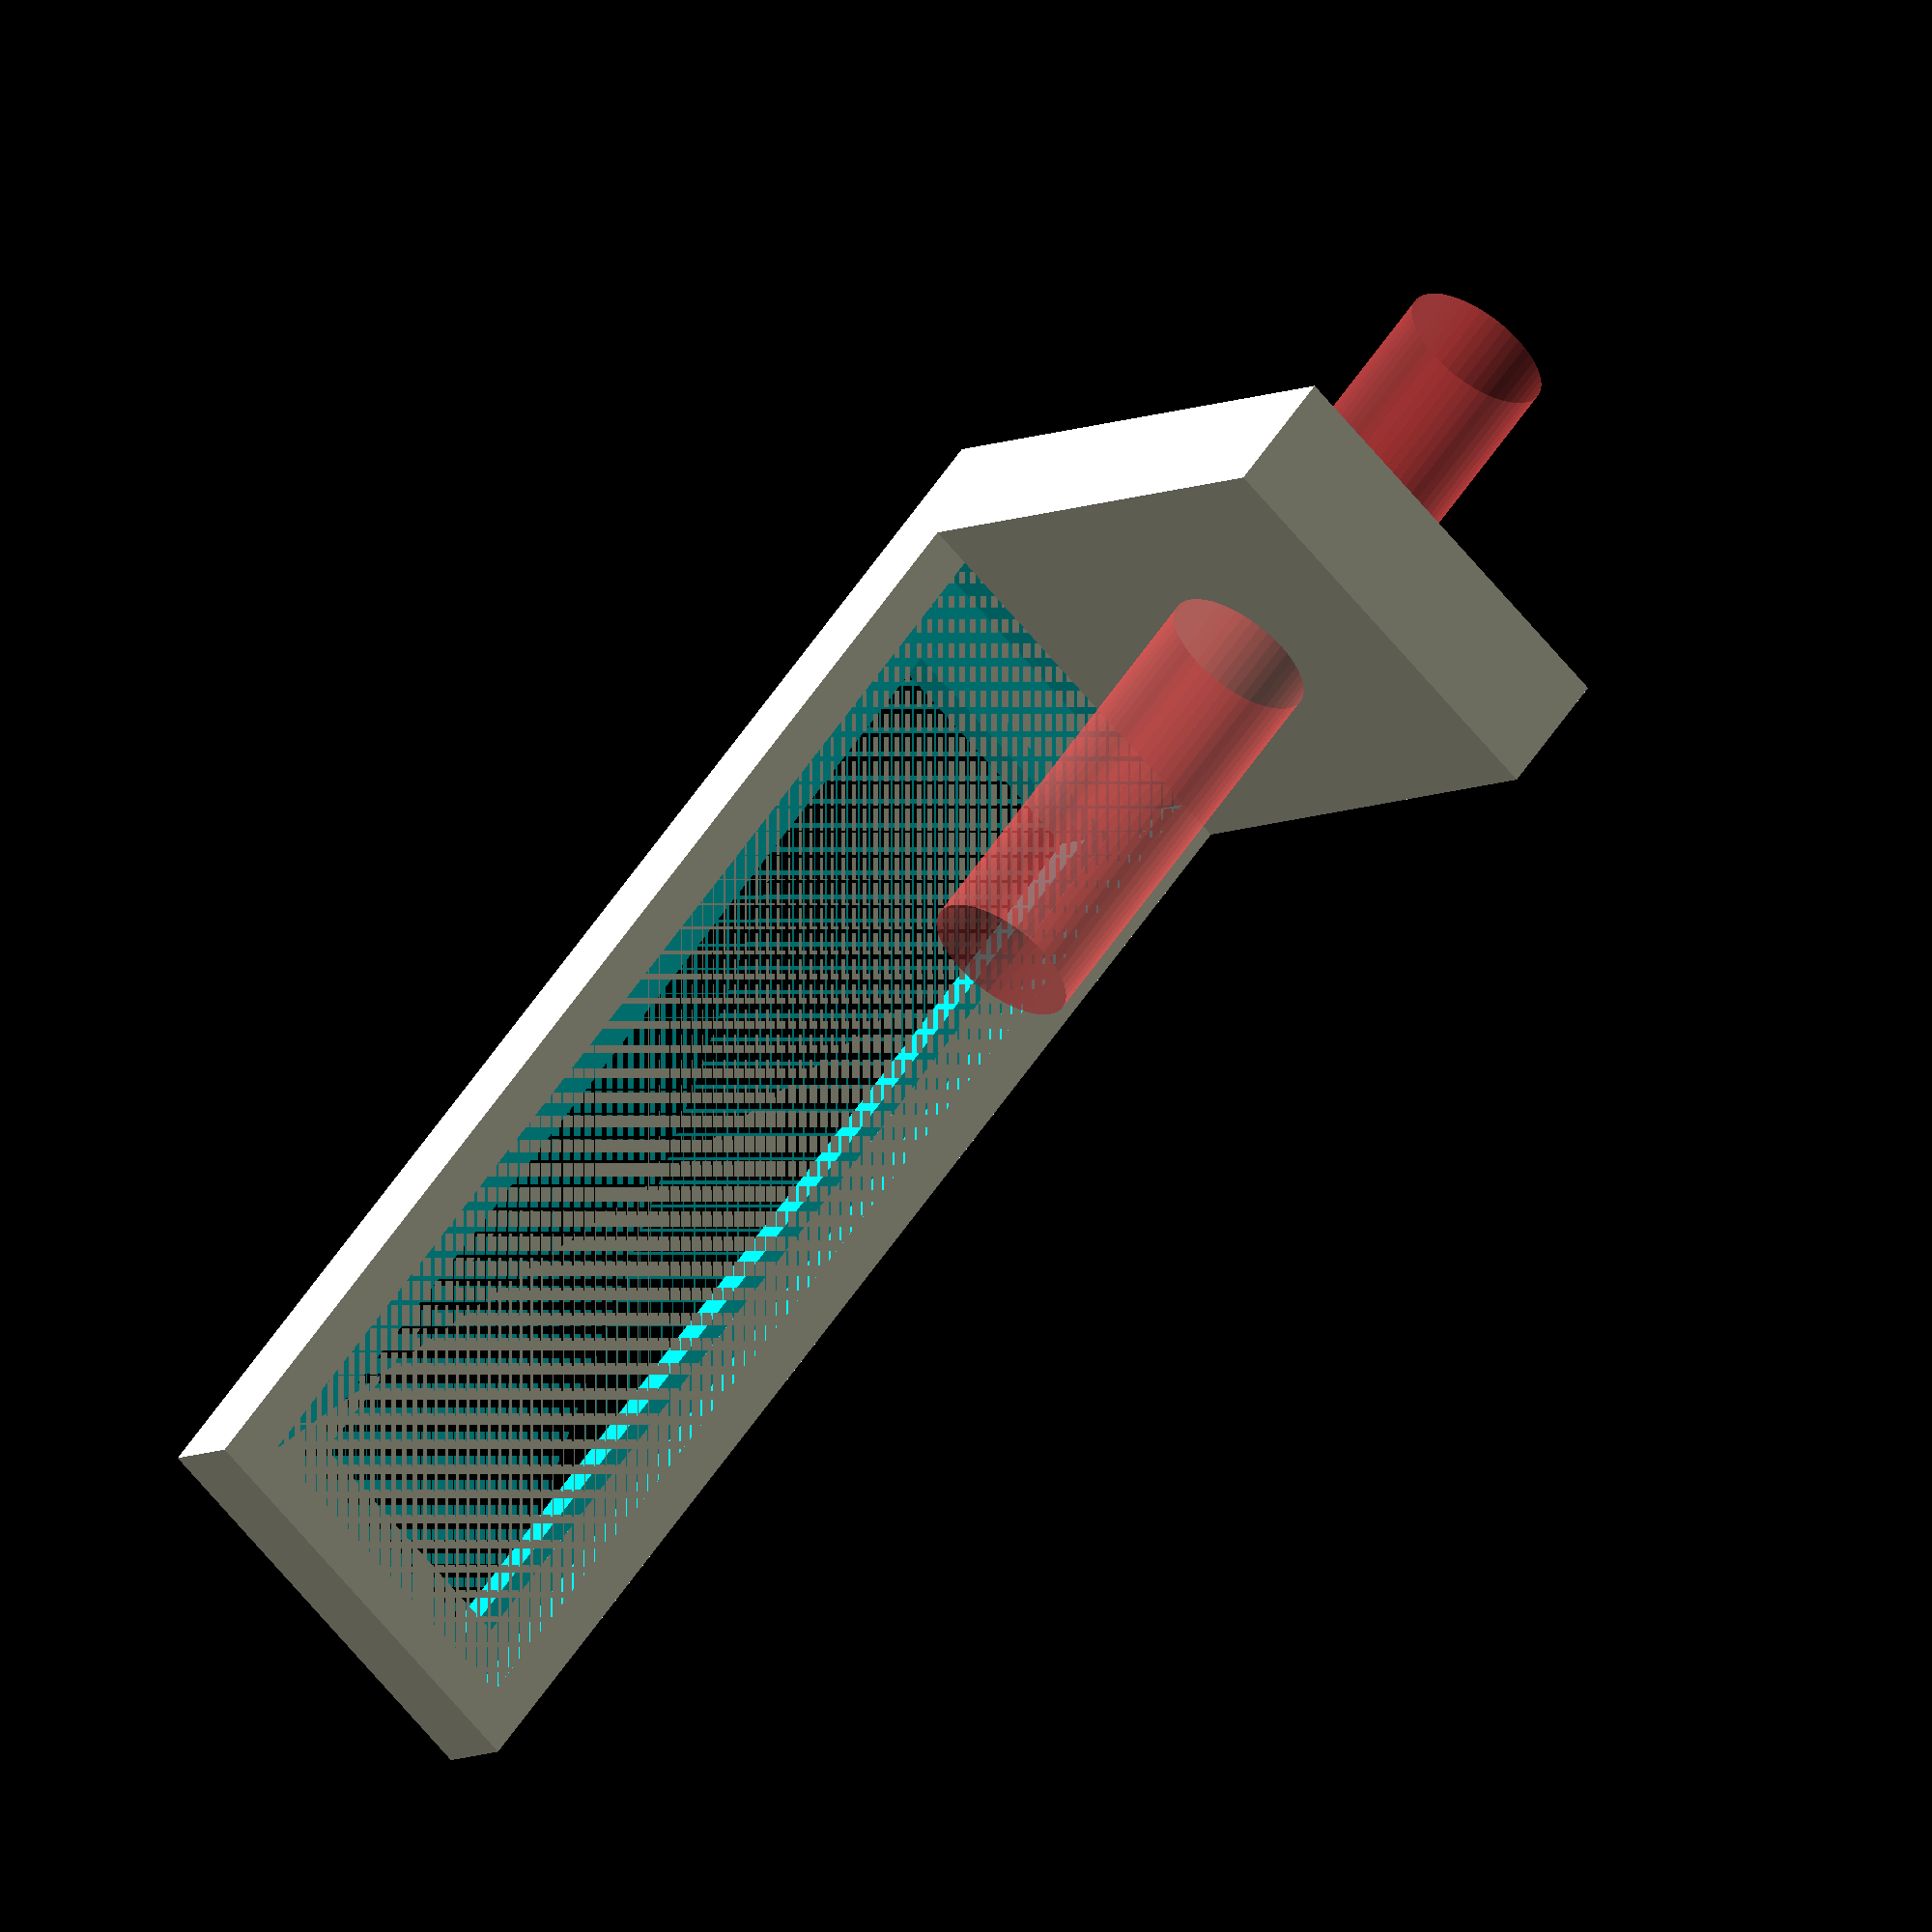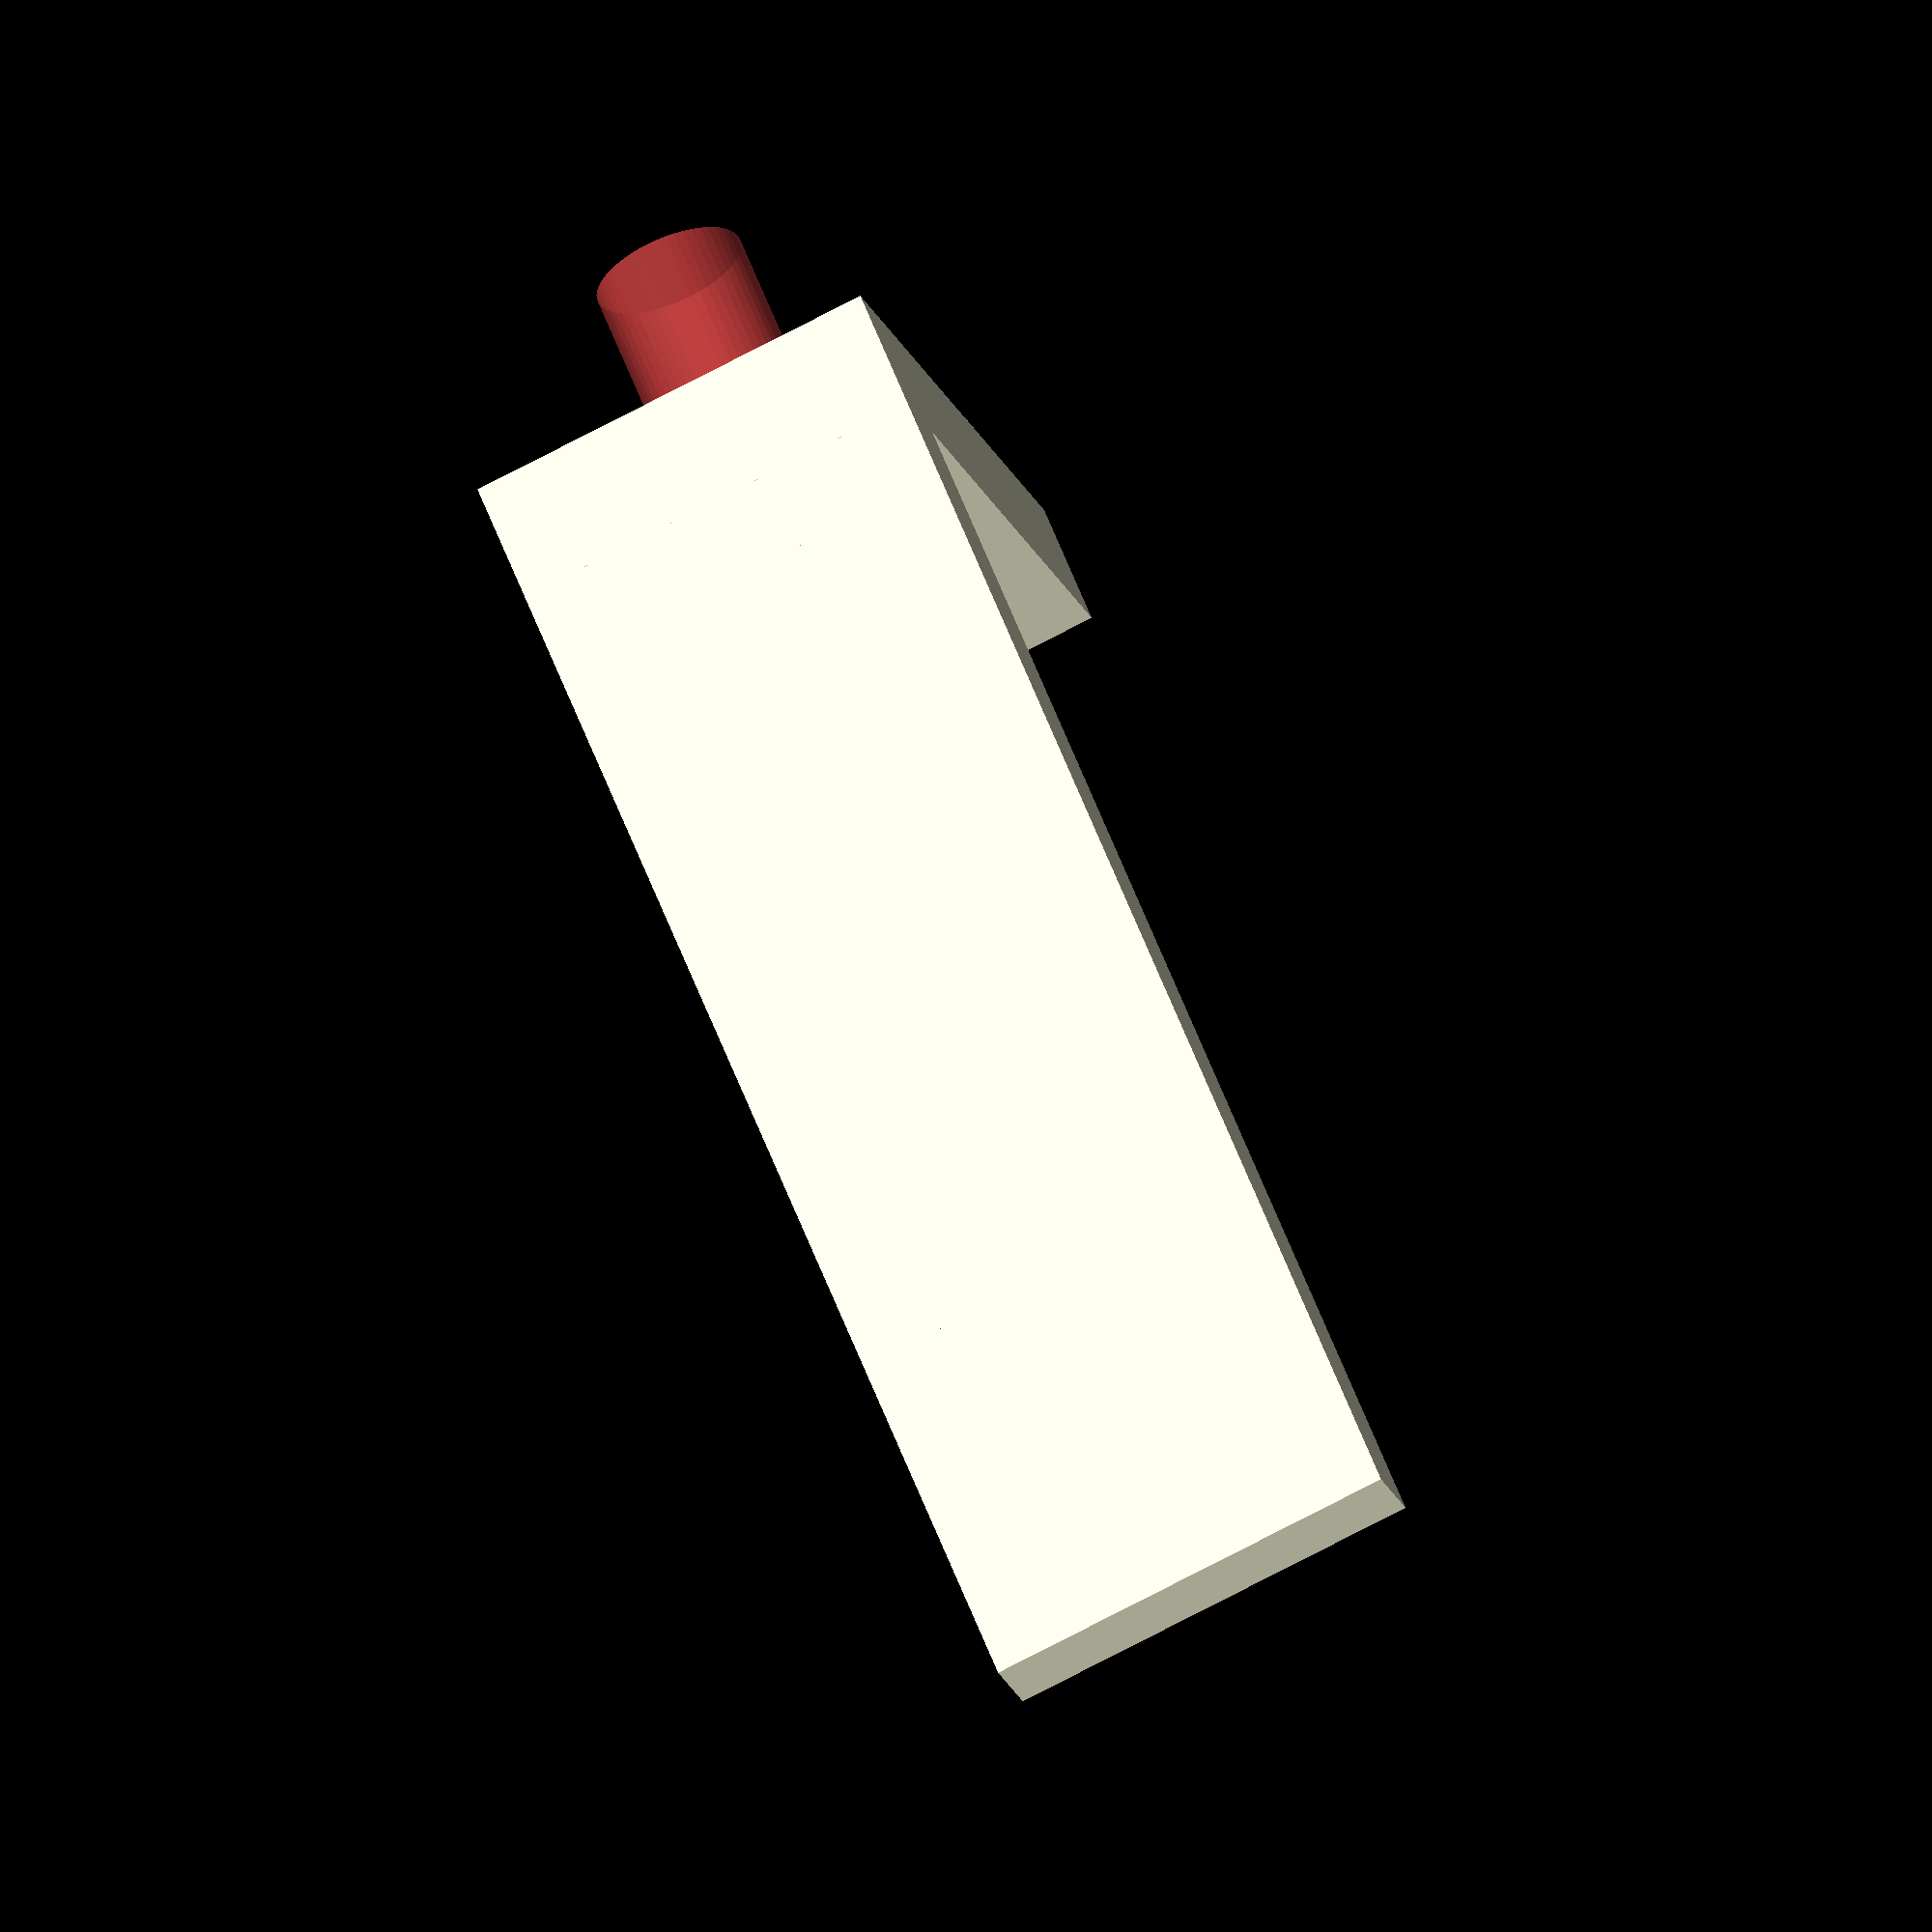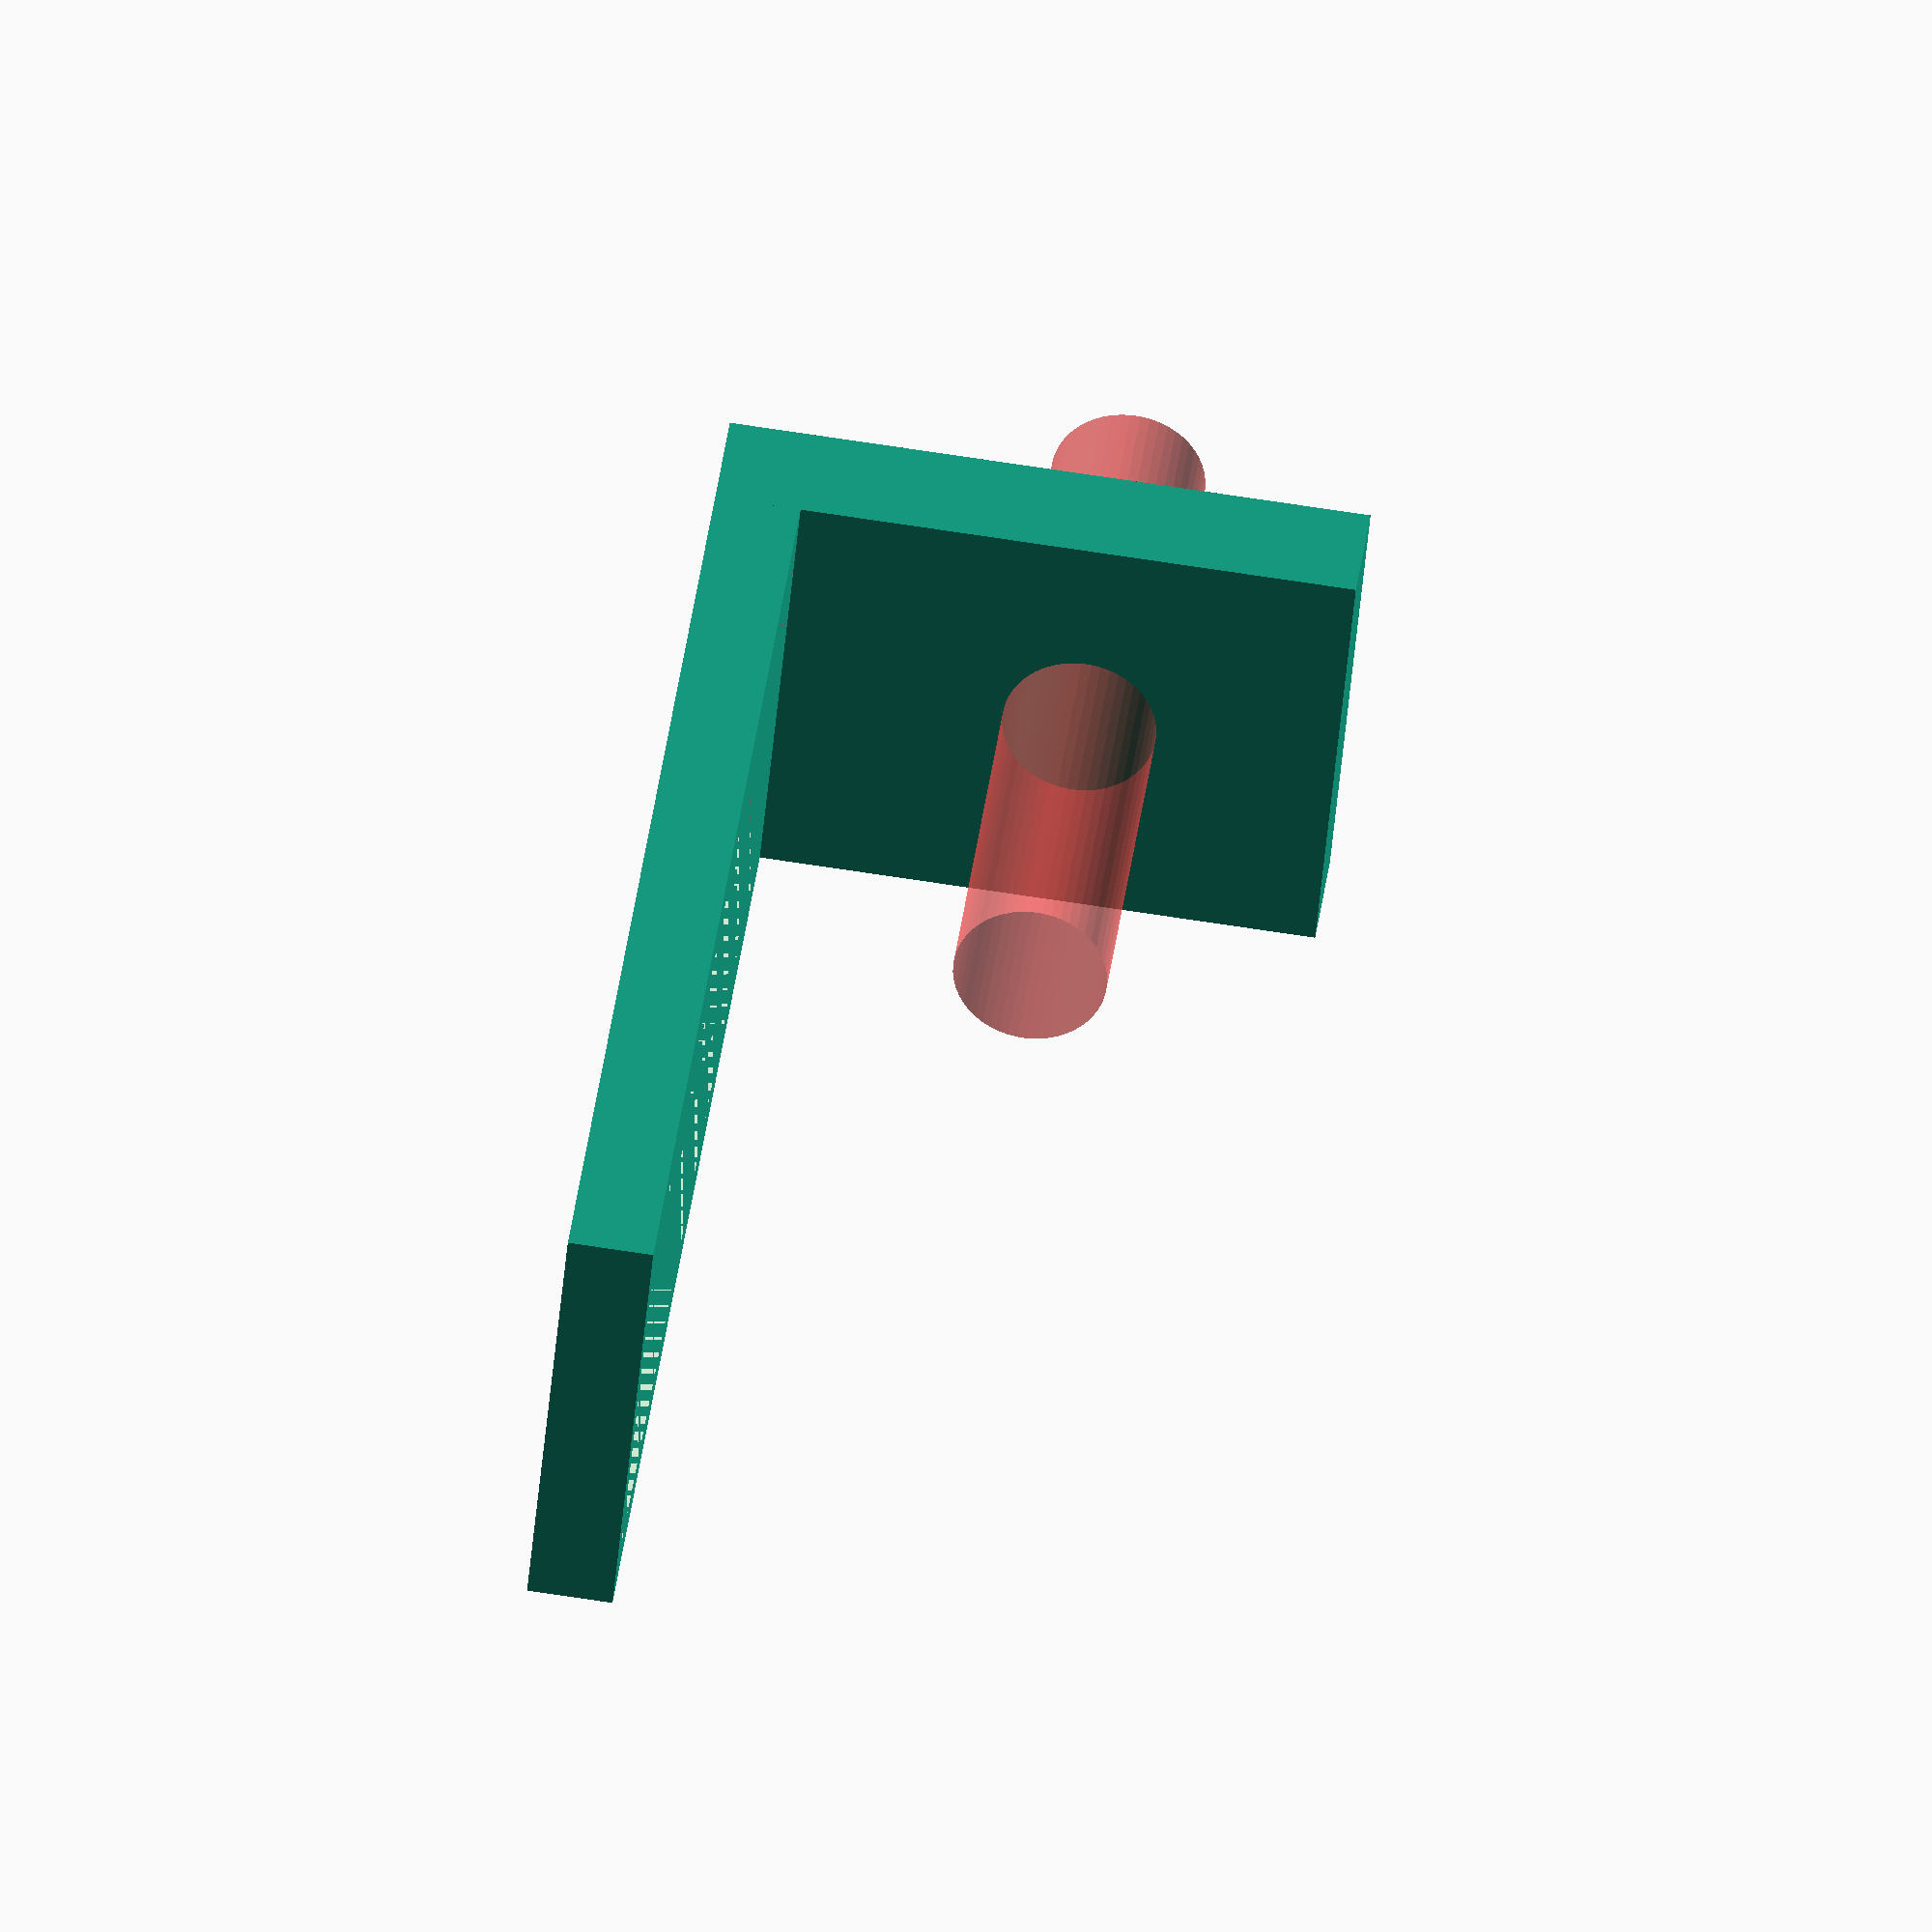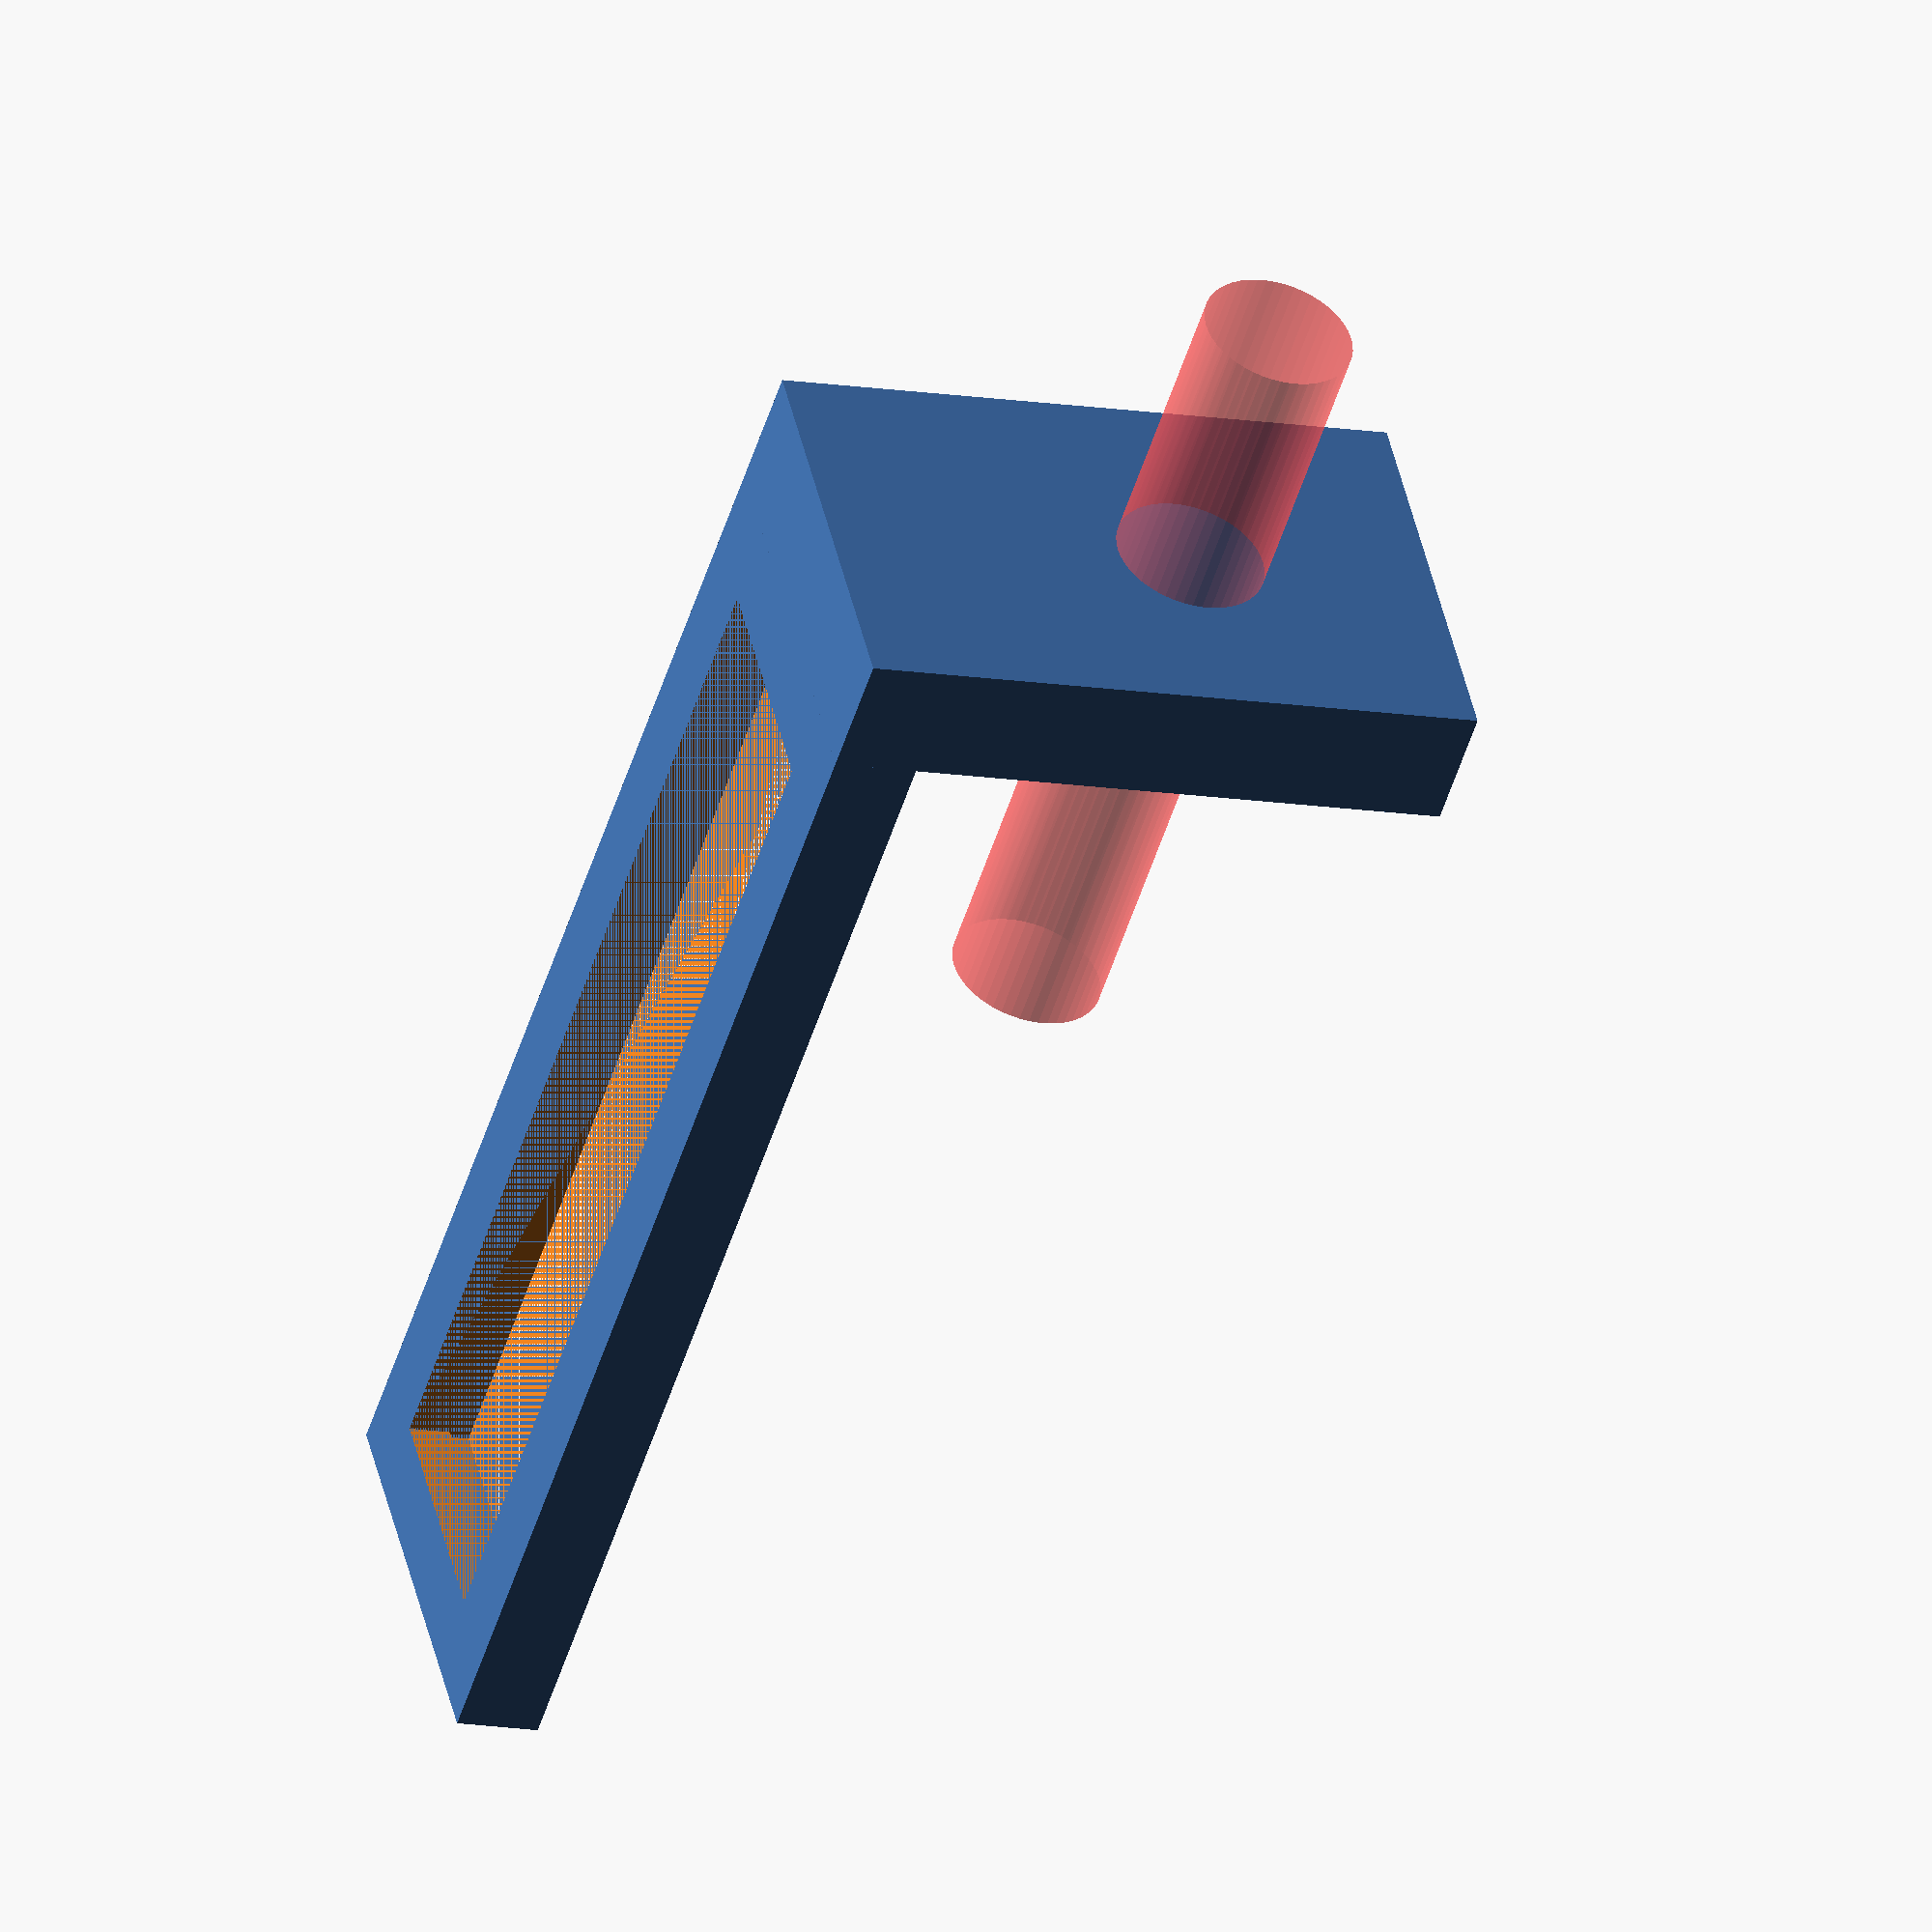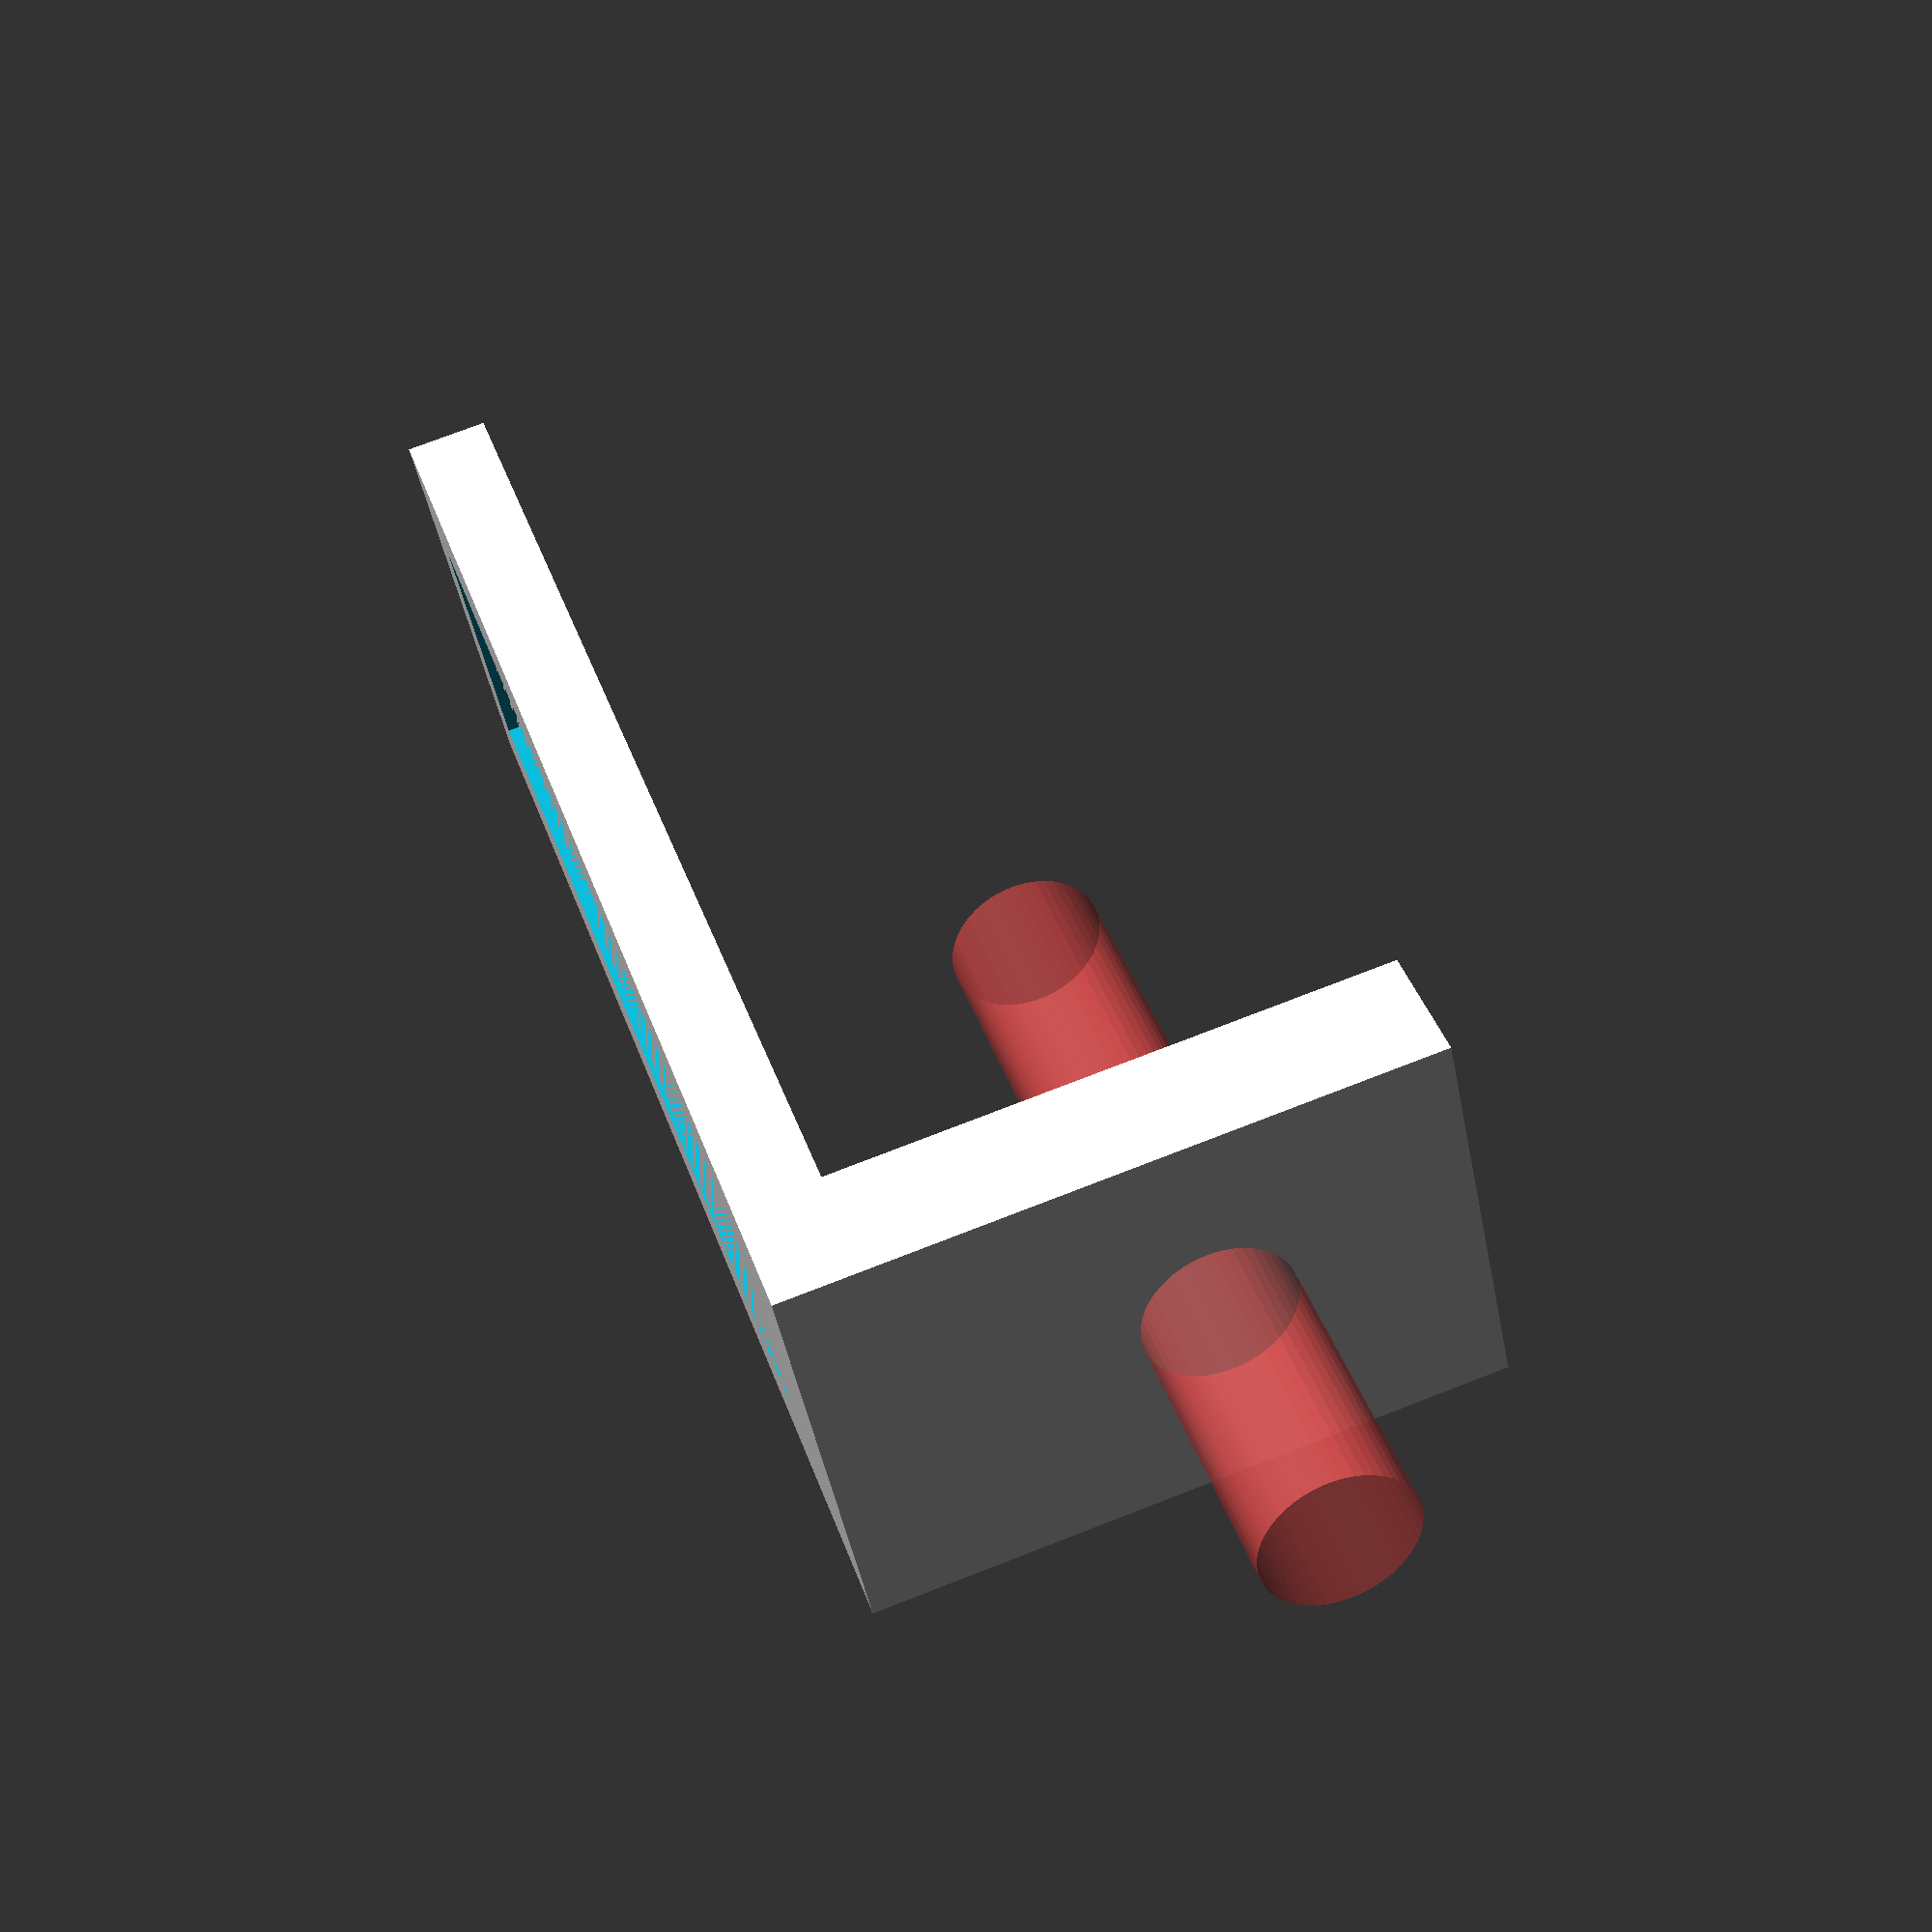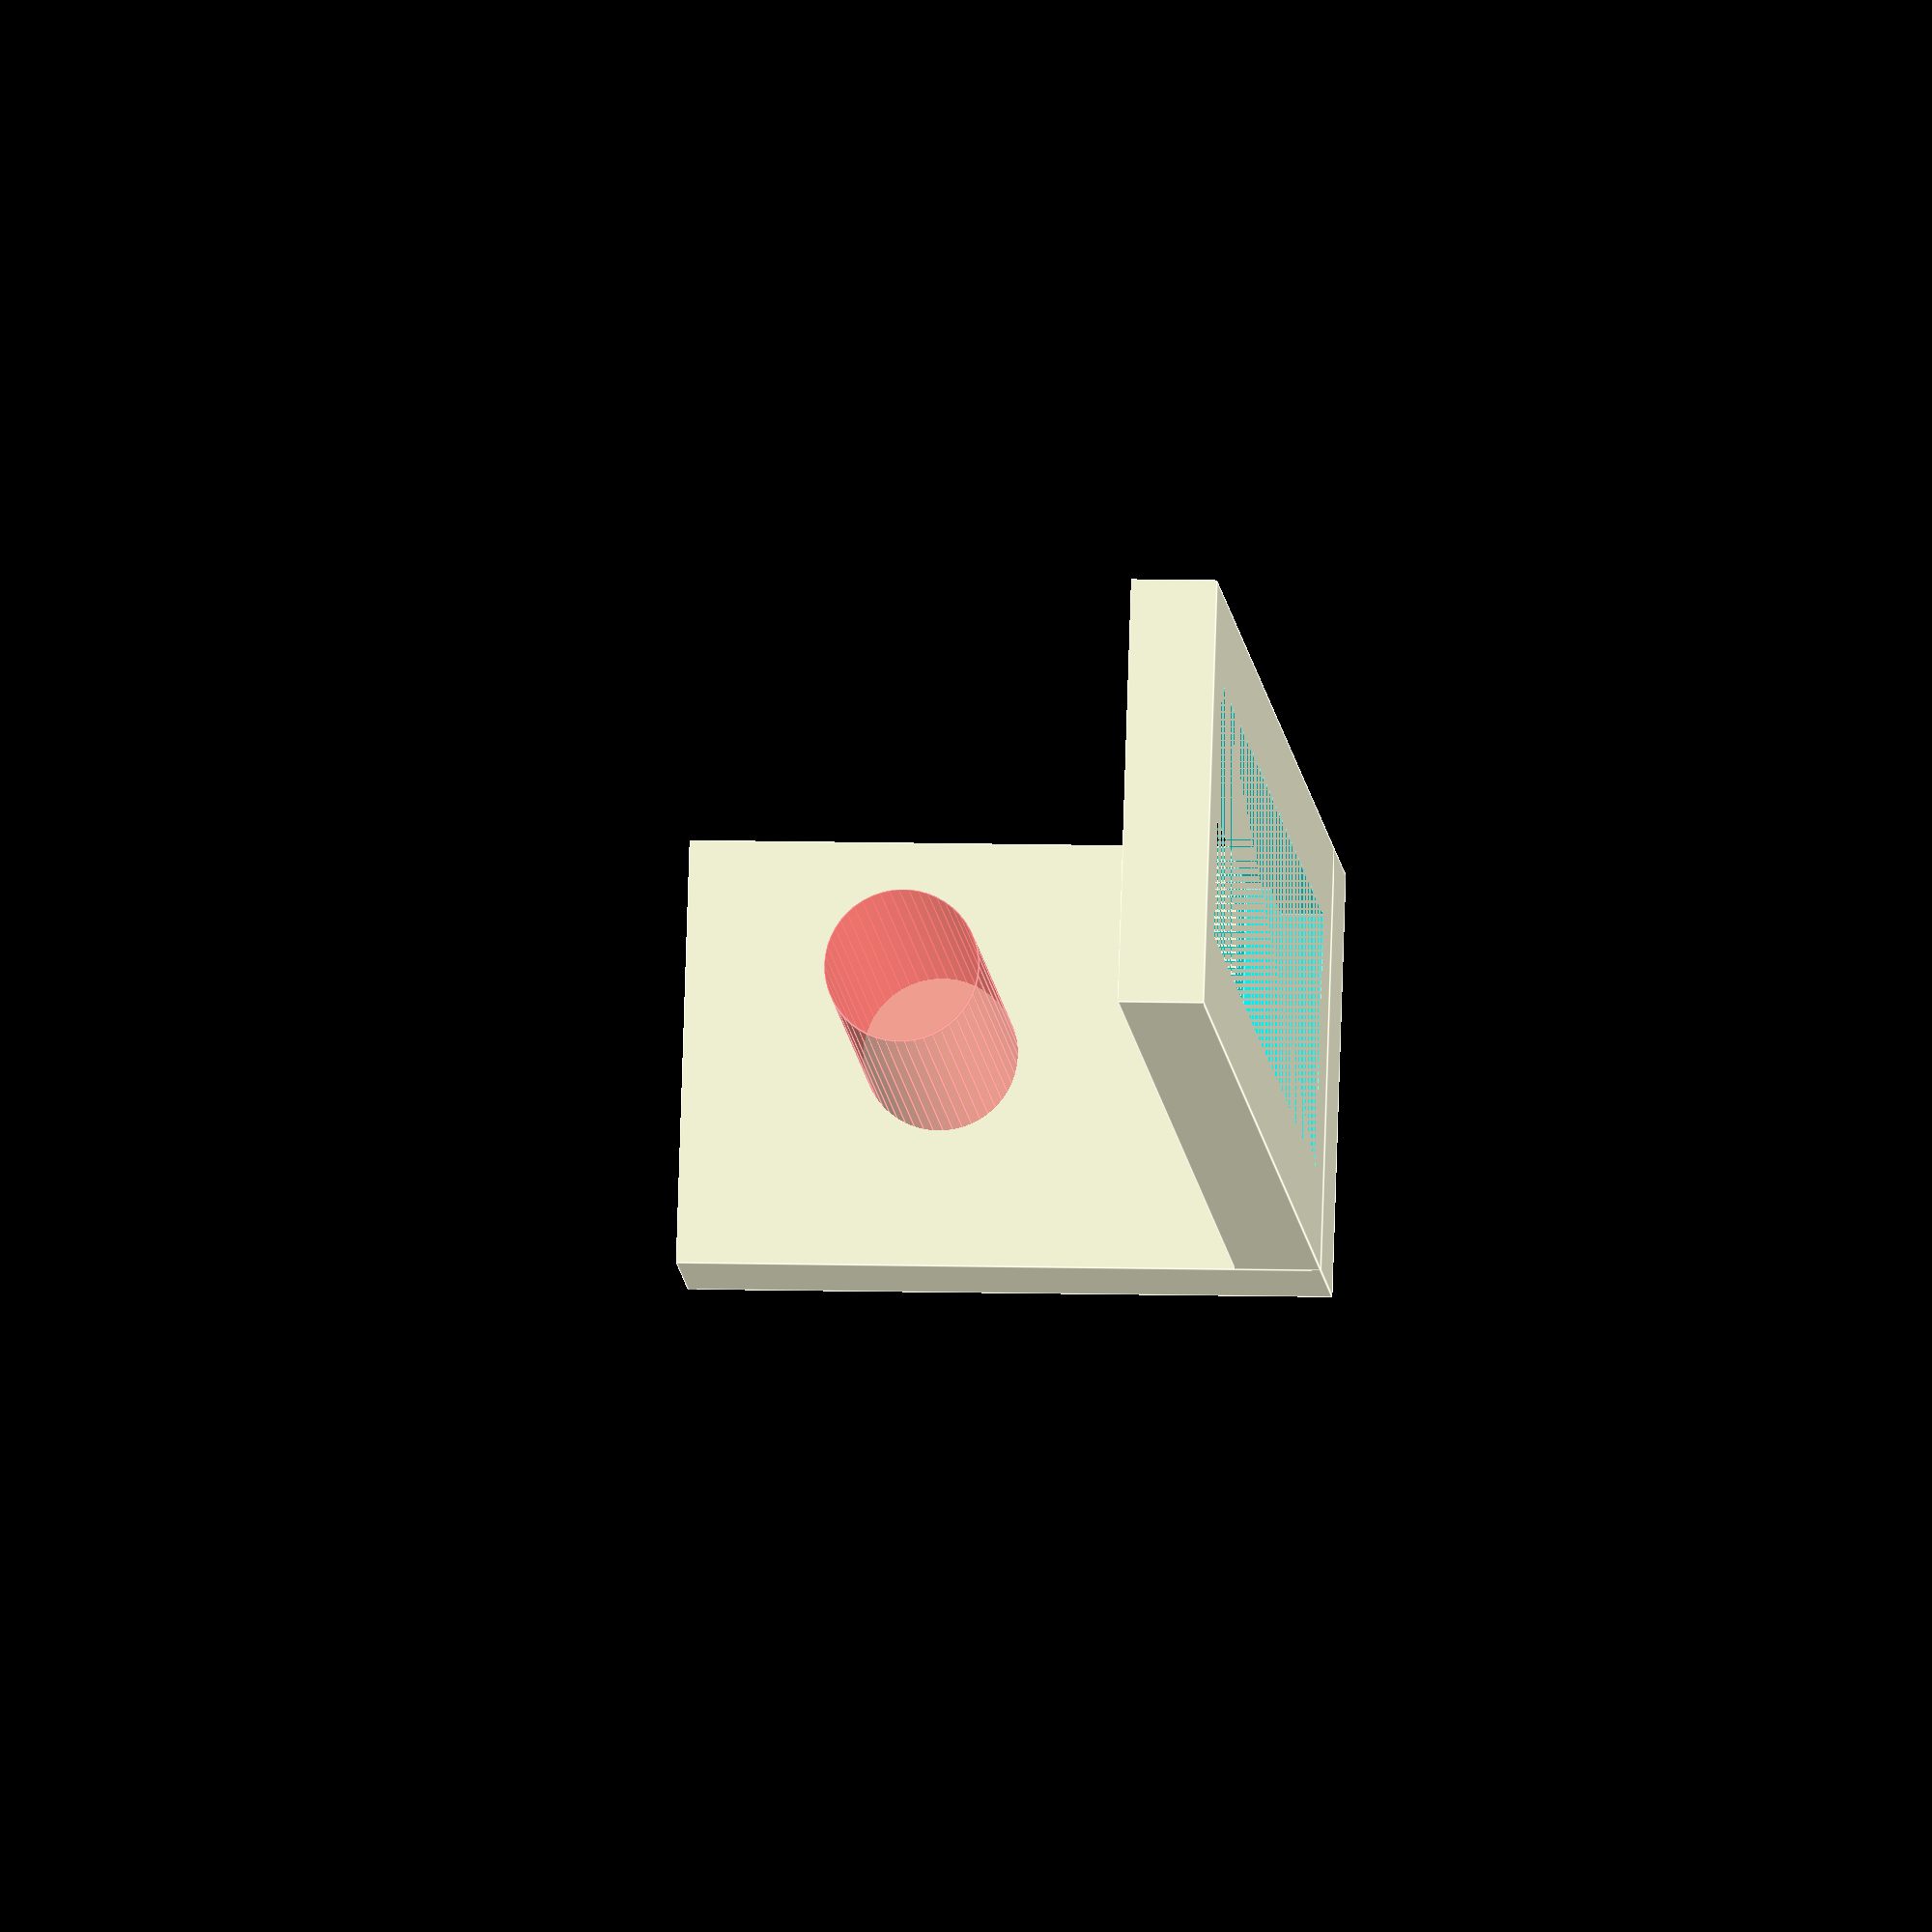
<openscad>
$fn = 50;


difference() {
	union() {
		translate(v = [-15.0000000000, -5.0000000000, 0]) {
			cube(size = [30, 10, 2]);
		}
		translate(v = [-18.0000000000, -5.0000000000, 0]) {
			cube(size = [3, 10, 15]);
		}
	}
	union() {
		translate(v = [-13.0000000000, -3.0000000000, 0]) {
			cube(size = [26, 6, 2]);
		}
		translate(v = [-15.0000000000, -4.0000000000, 1]) {
			cube(size = [29, 8, 1]);
		}
		#translate(v = [-25.0000000000, 0, 9]) {
			rotate(a = [0, 90, 0]) {
				cylinder(h = 20, r = 1.8000000000);
			}
		}
	}
}
</openscad>
<views>
elev=186.7 azim=311.0 roll=213.0 proj=o view=wireframe
elev=20.2 azim=112.4 roll=196.5 proj=o view=solid
elev=284.6 azim=219.7 roll=278.5 proj=o view=solid
elev=13.0 azim=35.8 roll=248.9 proj=o view=wireframe
elev=286.5 azim=32.1 roll=248.7 proj=p view=wireframe
elev=172.7 azim=160.8 roll=84.5 proj=o view=edges
</views>
